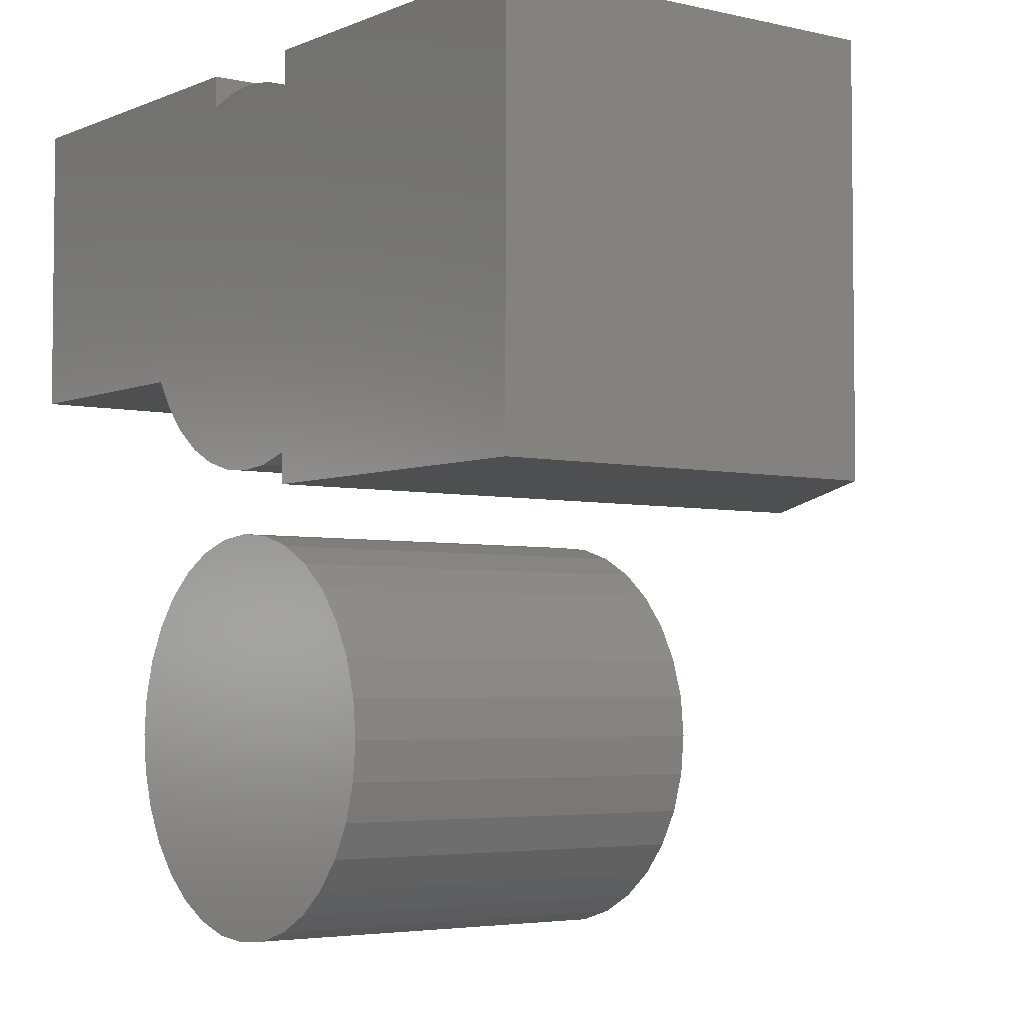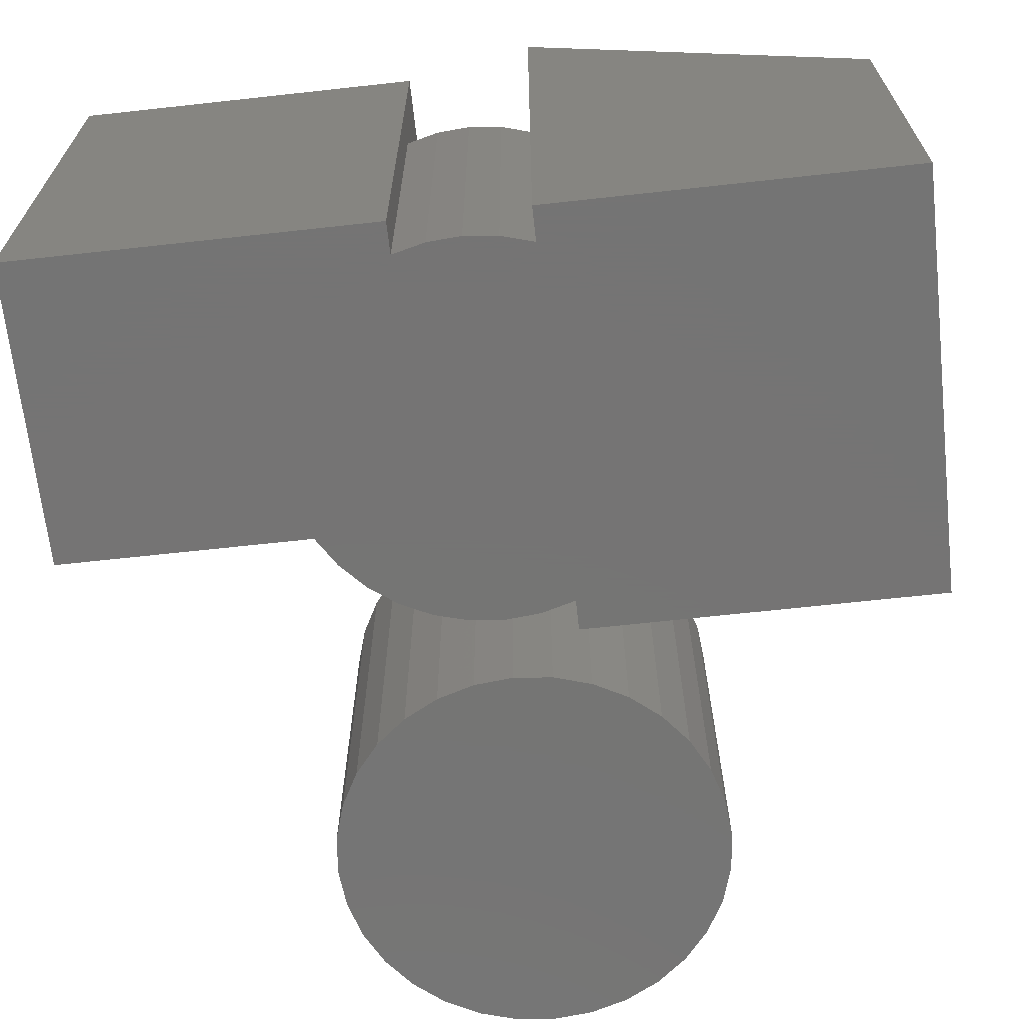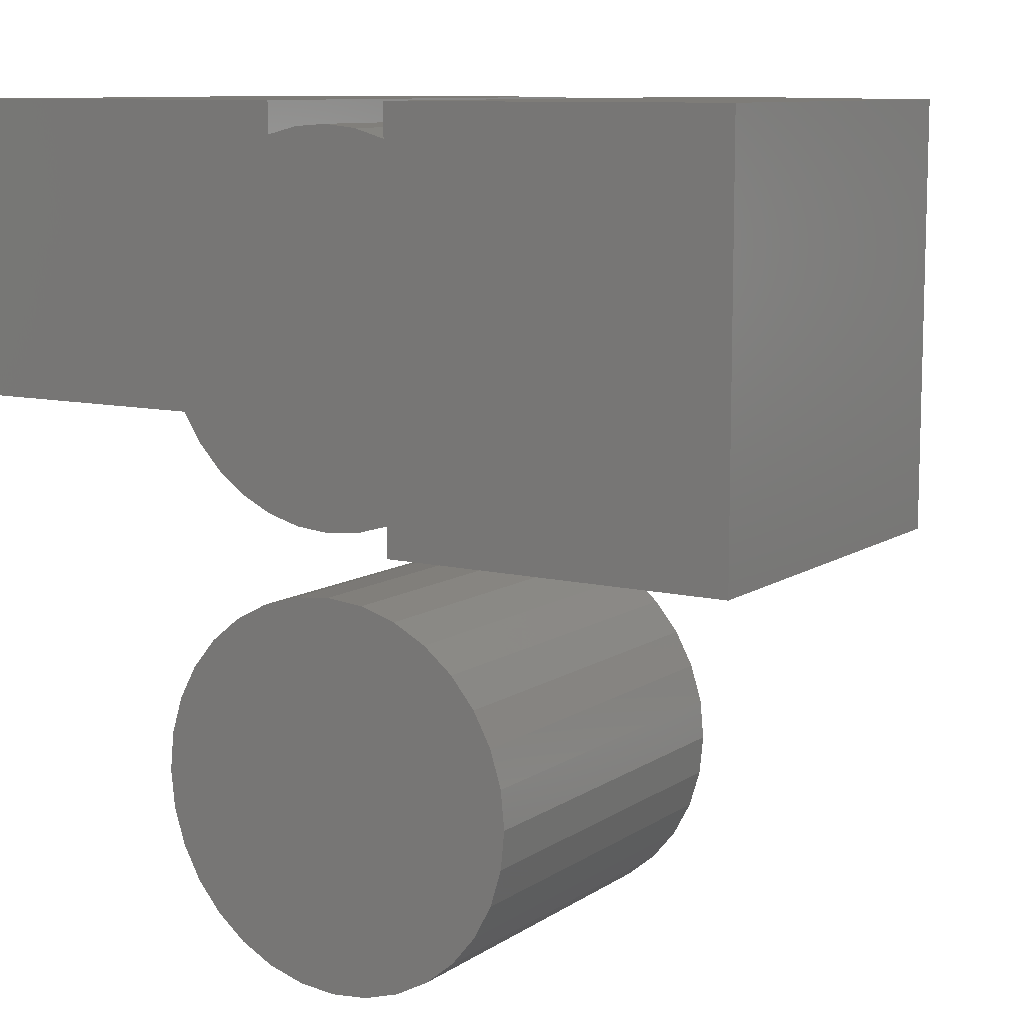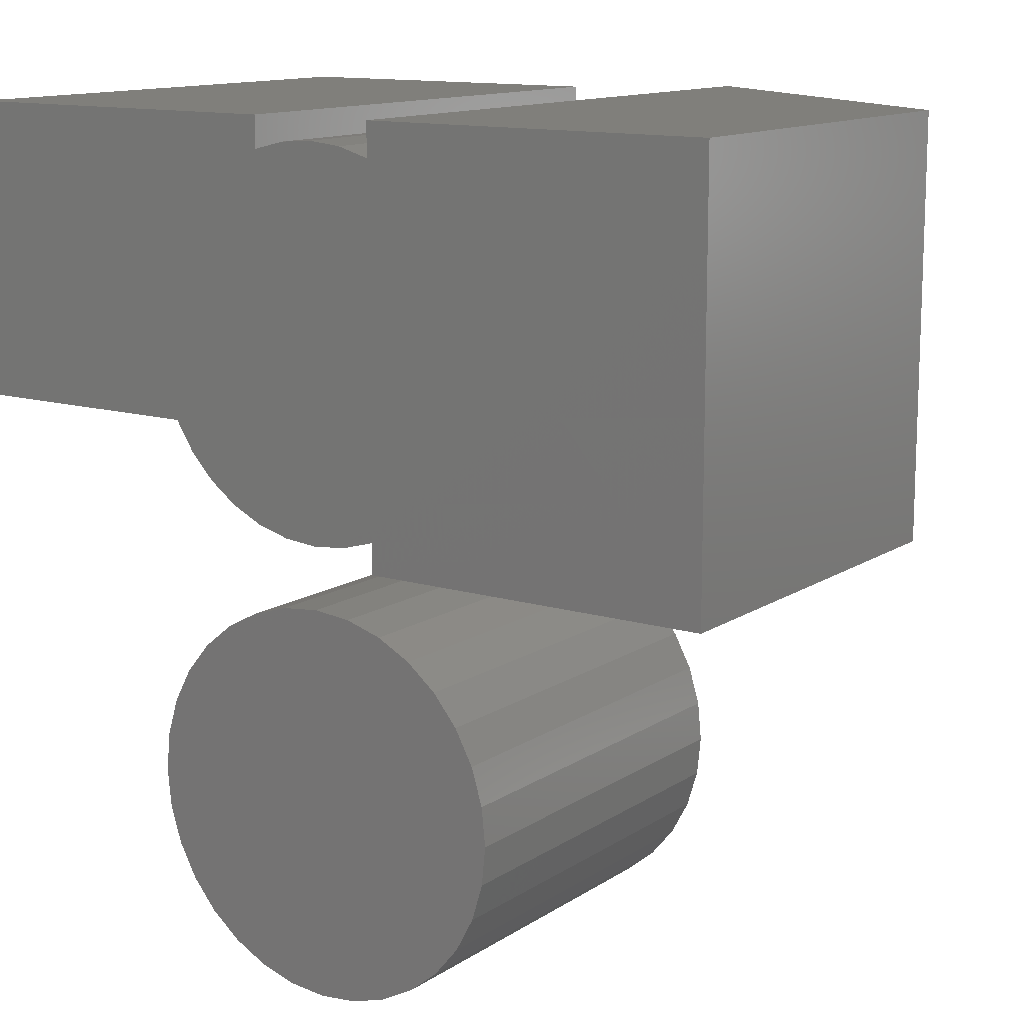
<metadata>
{"format":"stl","ext":"stl","renderer":"f3d","projection":"perspective","resolution":1024,"background":"white","views":[{"elev":-4.1,"azim":-127.0,"up":"+Y"},{"elev":-66.9,"azim":-173.7,"up":"+Z"},{"elev":9.8,"azim":-148.0,"up":"+Y"},{"elev":12.9,"azim":-145.3,"up":"+Y"}]}
</metadata>
<code>
# stl→obj: 252 verts, 484 faces
v -0.1641 0.4297 0.3516
v -0.04688 0.4297 0.2344
v 0.1328 0.4297 0.3516
v 0.01562 0.4297 0.2344
v 0.1328 0.4297 -0.1016
v 0.01562 0.4297 0.01562
v -0.07432 0.4297 -0.1016
v -0.04688 0.4297 0.01562
v -0.07432 0.4297 0.2266
v -0.1641 0.4297 0.2266
v 0.01562 0.5625 0.01562
v 0.01562 0.5625 0.2344
v -0.04688 0.5625 0.01562
v -0.04688 0.5625 0.2344
v -0.2734 0.6514 -0.1016
v -0.2466 0.6591 -0.1016
v -0.1641 0.6534 -0.1016
v -0.1911 0.6601 -0.1016
v -0.2189 0.6621 -0.1016
v -0.1874 0.3458 -0.1016
v -0.2454 0.3459 -0.1016
v -0.1594 0.3536 -0.1016
v -0.2164 0.3432 -0.1016
v -0.2734 0.3538 -0.1016
v -0.1098 0.3838 -0.1016
v -0.1332 0.3664 -0.1016
v -0.5703 0.3281 -0.1016
v -0.5703 0.6797 -0.1016
v -0.2734 0.6797 -0.1016
v -0.08996 0.4051 -0.1016
v -0.2734 0.3281 -0.1016
v 0.1328 0.6797 -0.1016
v -0.1641 0.6797 -0.1016
v 0.1328 0.6797 0.3516
v -0.1641 0.6797 0.3516
v -0.1641 0.6534 0.2266
v -0.08996 0.4051 0.2266
v -0.1098 0.3838 0.2266
v -0.1332 0.3664 0.2266
v -0.1594 0.3536 0.2266
v -0.1874 0.3458 0.2266
v -0.2164 0.3432 0.2266
v -0.2454 0.3459 0.2266
v -0.2734 0.3538 0.2266
v -0.2734 0.6514 0.2266
v -0.2466 0.6591 0.2266
v -0.2189 0.6621 0.2266
v -0.1911 0.6601 0.2266
v -0.2734 0.6797 0.4398
v -0.2734 0.3281 0.4398
v -0.5703 0.3281 0.2419
v -0.5703 0.6797 0.2419
v -0.0514 0.1263 -0.1016
v -0.0514 0.1263 0.2266
v -0.05456 0.09418 -0.1016
v -0.05456 0.09418 0.2266
v -0.06394 0.06328 -0.1016
v -0.06394 0.06328 0.2266
v -0.07916 0.0348 -0.1016
v -0.07916 0.0348 0.2266
v -0.09964 0.009841 -0.1016
v -0.09964 0.009841 0.2266
v -0.1246 -0.01064 -0.1016
v -0.1246 -0.01064 0.2266
v -0.1531 -0.02587 -0.1016
v -0.1531 -0.02587 0.2266
v -0.184 -0.03524 -0.1016
v -0.184 -0.03524 0.2266
v -0.2161 -0.0384 -0.1016
v -0.2161 -0.0384 0.2266
v -0.2483 -0.03524 -0.1016
v -0.2483 -0.03524 0.2266
v -0.2792 -0.02587 -0.1016
v -0.2792 -0.02587 0.2266
v -0.3076 -0.01064 -0.1016
v -0.3076 -0.01064 0.2266
v -0.3326 0.009841 -0.1016
v -0.3326 0.009841 0.2266
v -0.3531 0.0348 -0.1016
v -0.3531 0.0348 0.2266
v -0.3683 0.06328 -0.1016
v -0.3683 0.06328 0.2266
v -0.3777 0.09418 -0.1016
v -0.3777 0.09418 0.2266
v -0.3808 0.1263 -0.1016
v -0.3808 0.1263 0.2266
v -0.3777 0.1585 -0.1016
v -0.3777 0.1585 0.2266
v -0.3683 0.1894 -0.1016
v -0.3683 0.1894 0.2266
v -0.3531 0.2178 -0.1016
v -0.3531 0.2178 0.2266
v -0.3326 0.2428 -0.1016
v -0.3326 0.2428 0.2266
v -0.3076 0.2633 -0.1016
v -0.3076 0.2633 0.2266
v -0.2792 0.2785 -0.1016
v -0.2792 0.2785 0.2266
v -0.2483 0.2879 -0.1016
v -0.2483 0.2879 0.2266
v -0.2161 0.291 -0.1016
v -0.2161 0.291 0.2266
v -0.184 0.2879 -0.1016
v -0.184 0.2879 0.2266
v -0.1531 0.2785 -0.1016
v -0.1531 0.2785 0.2266
v -0.1246 0.2633 -0.1016
v -0.1246 0.2633 0.2266
v -0.09964 0.2428 -0.1016
v -0.09964 0.2428 0.2266
v -0.07916 0.2178 -0.1016
v -0.07916 0.2178 0.2266
v -0.06394 0.1894 -0.1016
v -0.06394 0.1894 0.2266
v -0.05456 0.1585 -0.1016
v -0.05456 0.1585 0.2266
v -0.3906 0.4453 0.01562
v -0.3906 0.4453 0.2208
v -0.3906 0.5625 0.01562
v -0.3906 0.5625 0.2208
v -0.4531 0.4453 0.01562
v -0.4531 0.5625 0.01562
v -0.4531 0.4453 0.1791
v -0.4531 0.5625 0.1791
v -0.2161 0.07878 0.01562
v -0.2068 0.0797 0.1094
v -0.2068 0.0797 0.01562
v -0.1979 0.0824 0.1094
v -0.1979 0.0824 0.01562
v -0.1897 0.08679 0.1094
v -0.1897 0.08679 0.01562
v -0.1825 0.0927 0.1094
v -0.1825 0.0927 0.01562
v -0.1766 0.09991 0.1094
v -0.1766 0.09991 0.01562
v -0.1722 0.1081 0.1094
v -0.1722 0.1081 0.01562
v -0.1695 0.117 0.1094
v -0.1695 0.117 0.01562
v -0.1686 0.1263 0.1094
v -0.1686 0.1263 0.01562
v -0.2161 0.07878 0.1094
v -0.2254 0.0797 0.01562
v -0.2254 0.0797 0.1094
v -0.2343 0.0824 0.01562
v -0.2343 0.0824 0.1094
v -0.2425 0.08679 0.01562
v -0.2425 0.08679 0.1094
v -0.2497 0.0927 0.01562
v -0.2497 0.0927 0.1094
v -0.2556 0.09991 0.01562
v -0.2556 0.09991 0.1094
v -0.26 0.1081 0.01562
v -0.26 0.1081 0.1094
v -0.2627 0.117 0.01562
v -0.2627 0.117 0.1094
v -0.2637 0.1263 0.01562
v -0.2637 0.1263 0.1094
v -0.2161 0.1738 0.01562
v -0.2254 0.1729 0.1094
v -0.2254 0.1729 0.01562
v -0.2343 0.1702 0.1094
v -0.2343 0.1702 0.01562
v -0.2425 0.1658 0.1094
v -0.2425 0.1658 0.01562
v -0.2497 0.1599 0.1094
v -0.2497 0.1599 0.01562
v -0.2556 0.1527 0.1094
v -0.2556 0.1527 0.01562
v -0.26 0.1445 0.1094
v -0.26 0.1445 0.01562
v -0.2627 0.1356 0.1094
v -0.2627 0.1356 0.01562
v -0.2161 0.1738 0.1094
v -0.2068 0.1729 0.01562
v -0.2068 0.1729 0.1094
v -0.1979 0.1702 0.01562
v -0.1979 0.1702 0.1094
v -0.1897 0.1658 0.01562
v -0.1897 0.1658 0.1094
v -0.1825 0.1599 0.01562
v -0.1825 0.1599 0.1094
v -0.1766 0.1527 0.01562
v -0.1766 0.1527 0.1094
v -0.1722 0.1445 0.01562
v -0.1722 0.1445 0.1094
v -0.1695 0.1356 0.01562
v -0.1695 0.1356 0.1094
v -0.2161 0.4604 0.01562
v -0.2079 0.4612 0.1094
v -0.2079 0.4612 0.01562
v -0.1999 0.4636 0.1094
v -0.1999 0.4636 0.01562
v -0.1926 0.4675 0.1094
v -0.1926 0.4675 0.01562
v -0.1862 0.4727 0.1094
v -0.1862 0.4727 0.01562
v -0.181 0.4791 0.1094
v -0.181 0.4791 0.01562
v -0.1771 0.4865 0.1094
v -0.1771 0.4865 0.01562
v -0.1747 0.4944 0.1094
v -0.1747 0.4944 0.01562
v -0.1738 0.5026 0.1094
v -0.1738 0.5026 0.01562
v -0.2161 0.4604 0.1094
v -0.2244 0.4612 0.01562
v -0.2244 0.4612 0.1094
v -0.2323 0.4636 0.01562
v -0.2323 0.4636 0.1094
v -0.2396 0.4675 0.01562
v -0.2396 0.4675 0.1094
v -0.246 0.4727 0.01562
v -0.246 0.4727 0.1094
v -0.2513 0.4791 0.01562
v -0.2513 0.4791 0.1094
v -0.2552 0.4865 0.01562
v -0.2552 0.4865 0.1094
v -0.2576 0.4944 0.01562
v -0.2576 0.4944 0.1094
v -0.2584 0.5026 0.01562
v -0.2584 0.5026 0.1094
v -0.2161 0.5449 0.01562
v -0.2244 0.5441 0.1094
v -0.2244 0.5441 0.01562
v -0.2323 0.5417 0.1094
v -0.2323 0.5417 0.01562
v -0.2396 0.5378 0.1094
v -0.2396 0.5378 0.01562
v -0.246 0.5325 0.1094
v -0.246 0.5325 0.01562
v -0.2513 0.5261 0.1094
v -0.2513 0.5261 0.01562
v -0.2552 0.5188 0.1094
v -0.2552 0.5188 0.01562
v -0.2576 0.5109 0.1094
v -0.2576 0.5109 0.01562
v -0.2161 0.5449 0.1094
v -0.2079 0.5441 0.01562
v -0.2079 0.5441 0.1094
v -0.1999 0.5417 0.01562
v -0.1999 0.5417 0.1094
v -0.1926 0.5378 0.01562
v -0.1926 0.5378 0.1094
v -0.1862 0.5325 0.01562
v -0.1862 0.5325 0.1094
v -0.181 0.5261 0.01562
v -0.181 0.5261 0.1094
v -0.1771 0.5188 0.01562
v -0.1771 0.5188 0.1094
v -0.1747 0.5109 0.01562
v -0.1747 0.5109 0.1094
f 1 2 3
f 3 2 4
f 3 4 5
f 5 4 6
f 5 6 7
f 7 6 8
f 7 8 9
f 9 8 2
f 9 2 10
f 10 2 1
f 6 4 11
f 11 4 12
f 13 14 8
f 8 14 2
f 8 6 13
f 13 6 11
f 2 14 4
f 4 14 12
f 15 16 17
f 16 18 17
f 19 18 16
f 20 21 22
f 23 21 20
f 24 25 26
f 24 26 22
f 24 22 21
f 27 28 29
f 27 29 15
f 27 15 7
f 27 7 30
f 27 30 25
f 27 25 24
f 27 24 31
f 32 5 33
f 33 5 17
f 5 7 17
f 17 7 15
f 32 33 34
f 34 33 35
f 5 32 3
f 3 32 34
f 33 17 35
f 35 17 36
f 35 36 1
f 1 36 10
f 7 9 30
f 30 9 37
f 30 37 25
f 25 37 38
f 25 38 26
f 26 38 39
f 26 39 22
f 22 39 40
f 22 40 20
f 20 40 41
f 20 41 23
f 23 41 42
f 23 42 21
f 21 42 43
f 21 43 24
f 24 43 44
f 15 45 16
f 16 45 46
f 16 46 19
f 19 46 47
f 19 47 18
f 18 47 48
f 18 48 17
f 17 48 36
f 46 48 47
f 40 43 41
f 41 43 42
f 36 48 46
f 36 46 45
f 36 45 44
f 36 44 10
f 44 43 40
f 44 40 39
f 44 39 38
f 44 38 37
f 44 37 9
f 44 9 10
f 15 29 45
f 45 29 49
f 45 49 44
f 44 49 50
f 44 50 24
f 24 50 31
f 35 1 34
f 34 1 3
f 27 31 51
f 51 31 50
f 29 28 49
f 49 28 52
f 52 28 51
f 51 28 27
f 51 50 52
f 52 50 49
f 53 54 55
f 55 54 56
f 55 56 57
f 57 56 58
f 57 58 59
f 59 58 60
f 59 60 61
f 61 60 62
f 61 62 63
f 63 62 64
f 63 64 65
f 65 64 66
f 65 66 67
f 67 66 68
f 67 68 69
f 69 68 70
f 69 70 71
f 71 70 72
f 71 72 73
f 73 72 74
f 73 74 75
f 75 74 76
f 75 76 77
f 77 76 78
f 77 78 79
f 79 78 80
f 79 80 81
f 81 80 82
f 81 82 83
f 83 82 84
f 83 84 85
f 85 84 86
f 85 86 87
f 87 86 88
f 87 88 89
f 89 88 90
f 89 90 91
f 91 90 92
f 91 92 93
f 93 92 94
f 93 94 95
f 95 94 96
f 95 96 97
f 97 96 98
f 97 98 99
f 99 98 100
f 99 100 101
f 101 100 102
f 101 102 103
f 103 102 104
f 103 104 105
f 105 104 106
f 105 106 107
f 107 106 108
f 107 108 109
f 109 108 110
f 109 110 111
f 111 110 112
f 111 112 113
f 113 112 114
f 113 114 115
f 115 114 116
f 115 116 53
f 53 116 54
f 101 103 99
f 97 99 103
f 105 97 103
f 67 71 65
f 69 71 67
f 71 73 65
f 65 73 75
f 65 75 63
f 63 75 77
f 63 77 61
f 61 77 79
f 61 79 59
f 59 79 81
f 59 81 57
f 57 81 83
f 57 83 55
f 55 83 85
f 55 85 53
f 53 85 87
f 53 87 115
f 115 87 89
f 115 89 113
f 113 89 91
f 113 91 111
f 111 91 93
f 111 93 109
f 109 93 95
f 109 95 107
f 107 95 97
f 107 97 105
f 100 104 102
f 104 100 98
f 104 98 106
f 66 72 68
f 68 72 70
f 106 98 108
f 108 98 96
f 108 96 110
f 110 96 94
f 110 94 112
f 112 94 92
f 112 92 114
f 114 92 90
f 114 90 116
f 116 90 88
f 116 88 54
f 54 88 86
f 54 86 56
f 56 86 84
f 56 84 58
f 58 84 82
f 58 82 60
f 60 82 80
f 60 80 62
f 62 80 78
f 62 78 64
f 64 78 76
f 64 76 66
f 66 76 74
f 66 74 72
f 11 12 13
f 13 12 14
f 117 118 119
f 119 118 120
f 121 117 122
f 122 117 119
f 121 123 117
f 117 123 118
f 119 120 122
f 122 120 124
f 122 124 121
f 121 124 123
f 118 123 120
f 120 123 124
f 125 126 127
f 127 126 128
f 127 128 129
f 129 128 130
f 129 130 131
f 131 130 132
f 131 132 133
f 133 132 134
f 133 134 135
f 135 134 136
f 135 136 137
f 137 136 138
f 137 138 139
f 139 138 140
f 139 140 141
f 126 125 142
f 142 125 143
f 142 143 144
f 144 143 145
f 144 145 146
f 146 145 147
f 146 147 148
f 148 147 149
f 148 149 150
f 150 149 151
f 150 151 152
f 152 151 153
f 152 153 154
f 154 153 155
f 154 155 156
f 156 155 157
f 156 157 158
f 159 160 161
f 161 160 162
f 161 162 163
f 163 162 164
f 163 164 165
f 165 164 166
f 165 166 167
f 167 166 168
f 167 168 169
f 169 168 170
f 169 170 171
f 171 170 172
f 171 172 173
f 173 172 158
f 173 158 157
f 160 159 174
f 174 159 175
f 174 175 176
f 176 175 177
f 176 177 178
f 178 177 179
f 178 179 180
f 180 179 181
f 180 181 182
f 182 181 183
f 182 183 184
f 184 183 185
f 184 185 186
f 186 185 187
f 186 187 188
f 188 187 141
f 188 141 140
f 159 161 163
f 175 159 163
f 175 163 177
f 177 163 165
f 177 165 179
f 179 165 167
f 179 167 181
f 181 167 169
f 181 169 183
f 183 169 171
f 183 171 185
f 185 171 173
f 185 173 187
f 139 153 137
f 137 153 151
f 137 151 135
f 135 151 149
f 135 149 133
f 133 149 147
f 133 147 131
f 131 147 145
f 131 145 129
f 129 145 143
f 129 143 125
f 129 125 127
f 187 173 141
f 141 173 157
f 141 157 139
f 139 157 155
f 139 155 153
f 162 160 174
f 162 174 176
f 178 162 176
f 164 162 178
f 180 164 178
f 166 164 180
f 182 166 180
f 168 166 182
f 184 168 182
f 170 168 184
f 186 170 184
f 172 170 186
f 188 172 186
f 136 154 138
f 152 154 136
f 134 152 136
f 150 152 134
f 132 150 134
f 148 150 132
f 130 148 132
f 146 148 130
f 128 146 130
f 144 146 128
f 142 144 128
f 126 142 128
f 154 156 138
f 138 156 158
f 138 158 140
f 140 158 172
f 140 172 188
f 189 190 191
f 191 190 192
f 191 192 193
f 193 192 194
f 193 194 195
f 195 194 196
f 195 196 197
f 197 196 198
f 197 198 199
f 199 198 200
f 199 200 201
f 201 200 202
f 201 202 203
f 203 202 204
f 203 204 205
f 190 189 206
f 206 189 207
f 206 207 208
f 208 207 209
f 208 209 210
f 210 209 211
f 210 211 212
f 212 211 213
f 212 213 214
f 214 213 215
f 214 215 216
f 216 215 217
f 216 217 218
f 218 217 219
f 218 219 220
f 220 219 221
f 220 221 222
f 223 224 225
f 225 224 226
f 225 226 227
f 227 226 228
f 227 228 229
f 229 228 230
f 229 230 231
f 231 230 232
f 231 232 233
f 233 232 234
f 233 234 235
f 235 234 236
f 235 236 237
f 237 236 222
f 237 222 221
f 224 223 238
f 238 223 239
f 238 239 240
f 240 239 241
f 240 241 242
f 242 241 243
f 242 243 244
f 244 243 245
f 244 245 246
f 246 245 247
f 246 247 248
f 248 247 249
f 248 249 250
f 250 249 251
f 250 251 252
f 252 251 205
f 252 205 204
f 223 225 227
f 239 223 227
f 239 227 241
f 241 227 229
f 241 229 243
f 243 229 231
f 243 231 245
f 245 231 233
f 245 233 247
f 247 233 235
f 247 235 249
f 249 235 237
f 249 237 251
f 203 217 201
f 201 217 215
f 201 215 199
f 199 215 213
f 199 213 197
f 197 213 211
f 197 211 195
f 195 211 209
f 195 209 193
f 193 209 207
f 193 207 189
f 193 189 191
f 251 237 205
f 205 237 221
f 205 221 203
f 203 221 219
f 203 219 217
f 226 224 238
f 226 238 240
f 242 226 240
f 228 226 242
f 244 228 242
f 230 228 244
f 246 230 244
f 232 230 246
f 248 232 246
f 234 232 248
f 250 234 248
f 236 234 250
f 252 236 250
f 200 218 202
f 216 218 200
f 198 216 200
f 214 216 198
f 196 214 198
f 212 214 196
f 194 212 196
f 210 212 194
f 192 210 194
f 208 210 192
f 206 208 192
f 190 206 192
f 218 220 202
f 202 220 222
f 202 222 204
f 204 222 236
f 204 236 252

</code>
